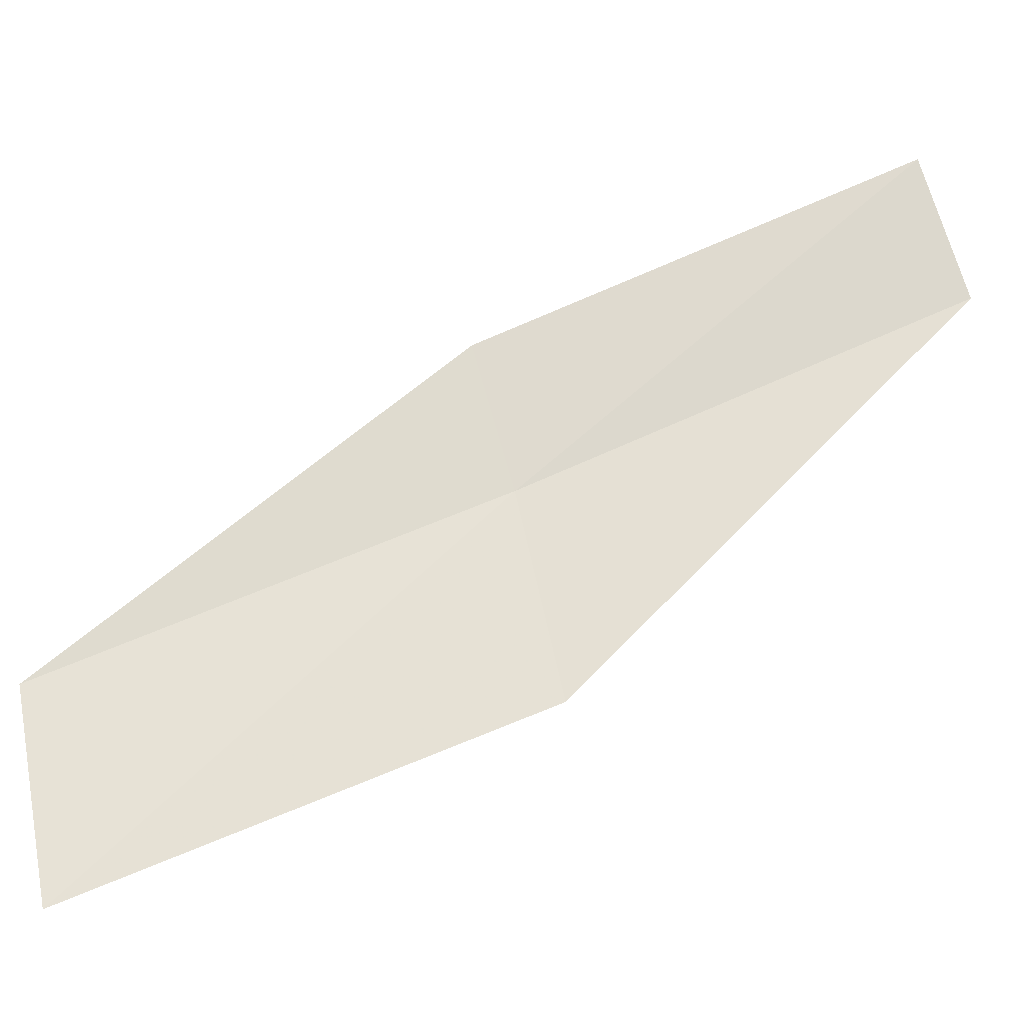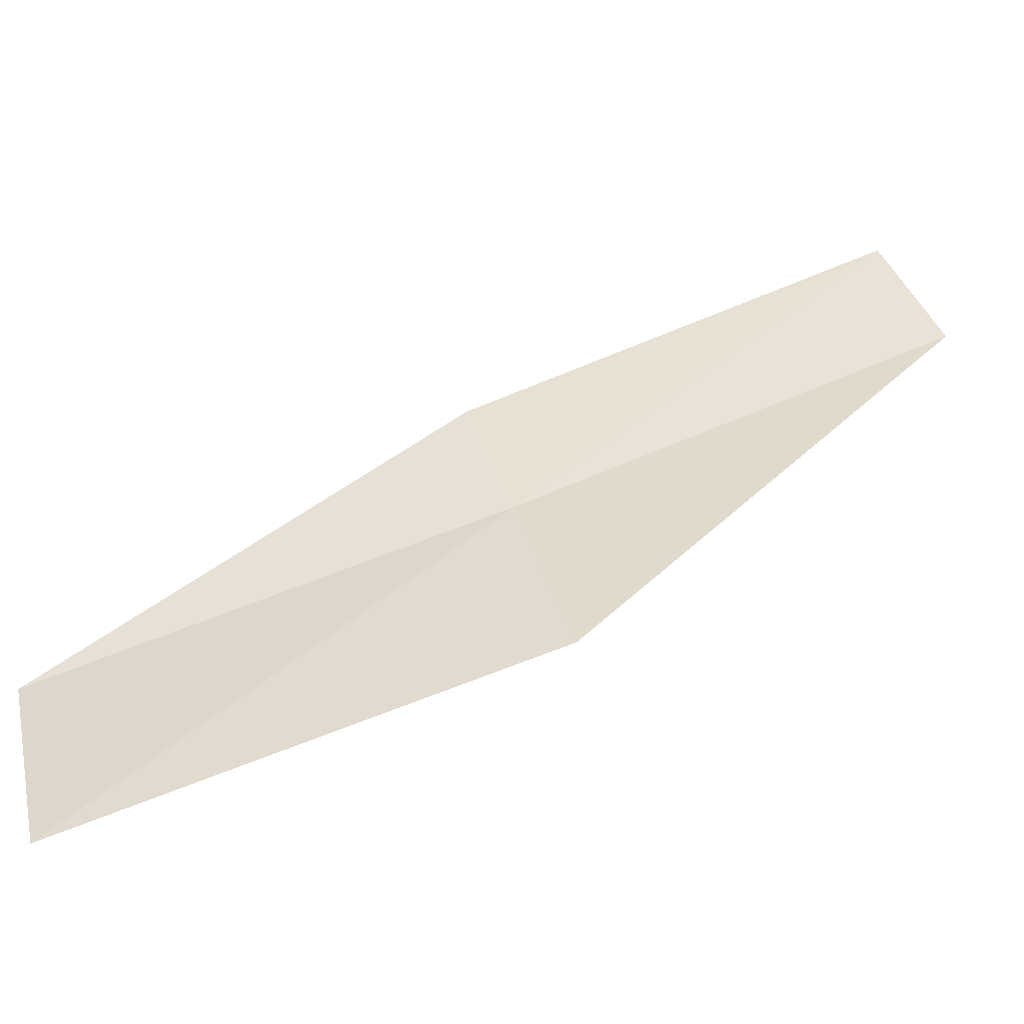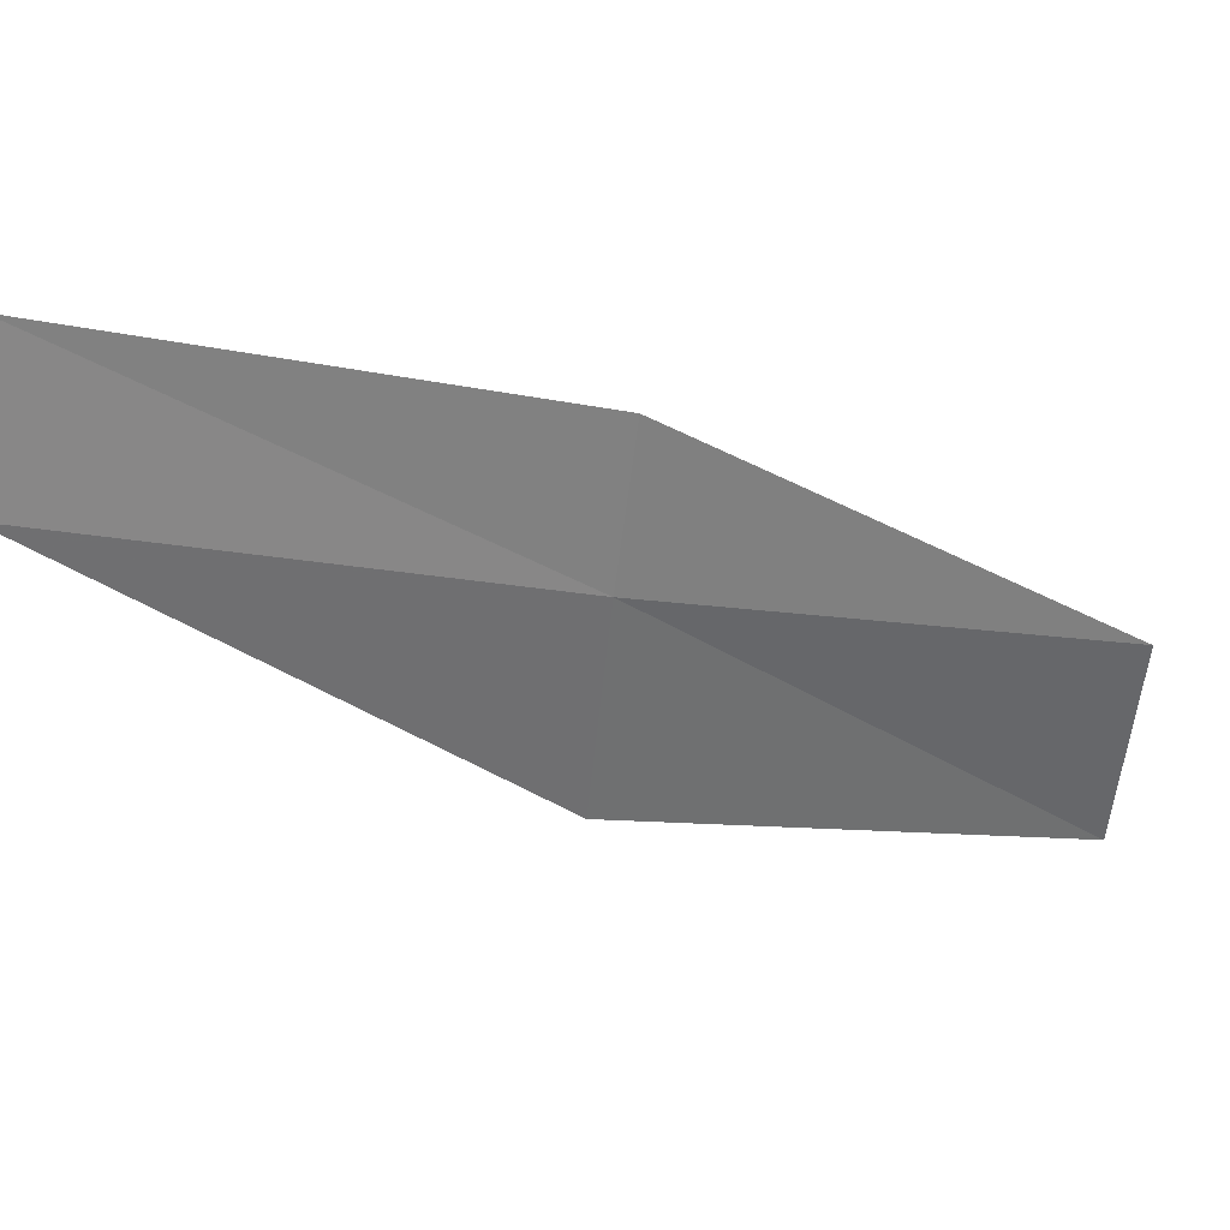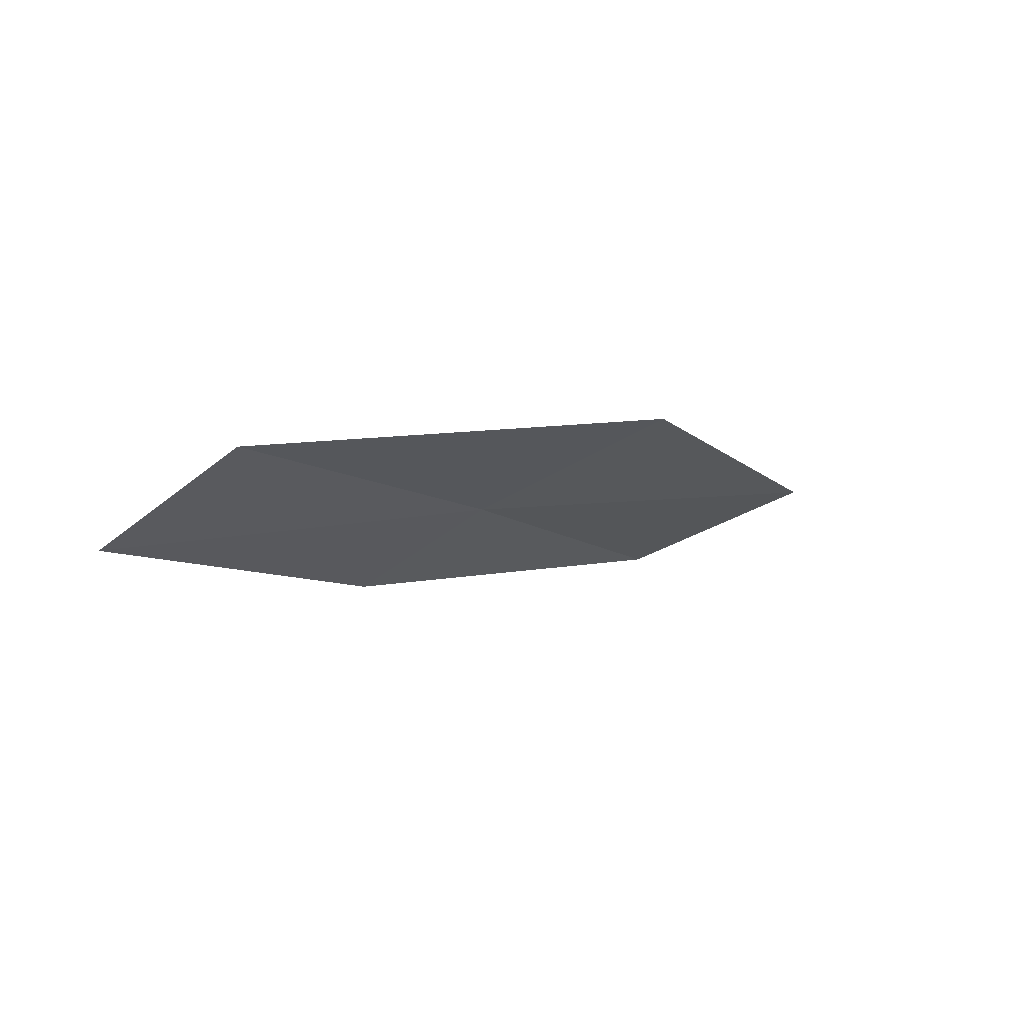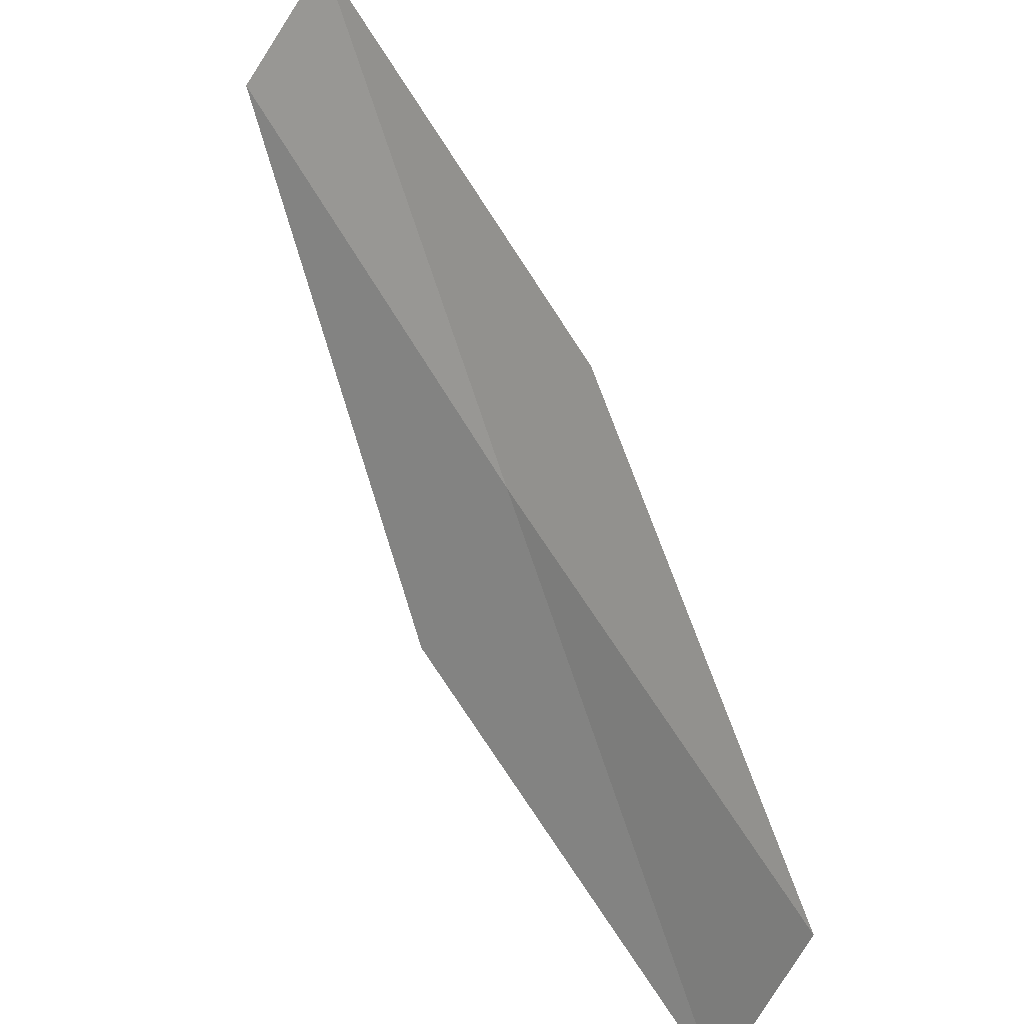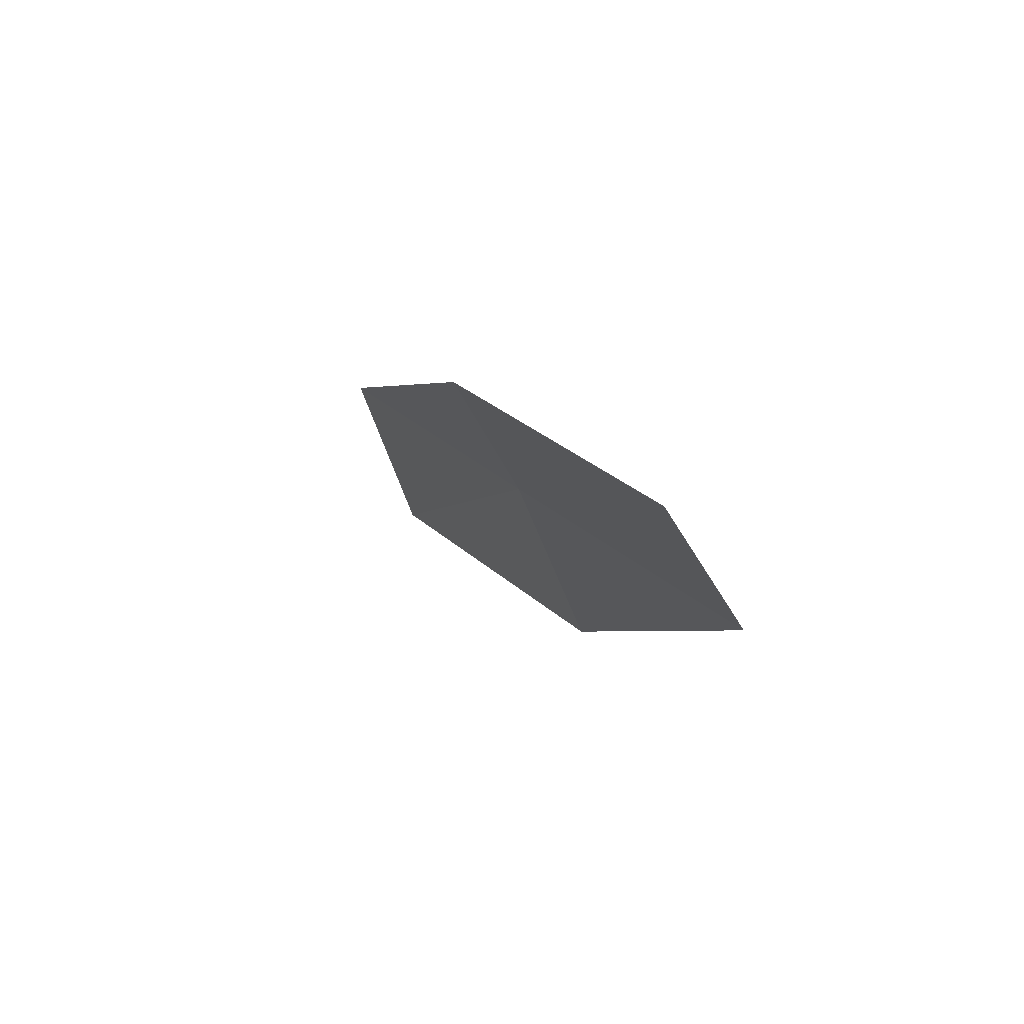
<metadata>
{"format":"obj","ext":"obj","renderer":"f3d","projection":"perspective","resolution":1024,"background":"white","views":[{"elev":-44.5,"azim":122.6,"up":"+Y"},{"elev":-73.9,"azim":128.9,"up":"+Y"},{"elev":56.4,"azim":-75.2,"up":"+Y"},{"elev":-75.5,"azim":-86.0,"up":"+Z"},{"elev":43.9,"azim":-11.5,"up":"+Y"},{"elev":-50.9,"azim":175.8,"up":"+Z"}]}
</metadata>
<code>
v -17.08 -16.65 2
v -16.71 -16.01 2
v -17.52 -15.11 0
v -17.93 -15.73 0
v -17.49 -17.6 2
v -16.18 -17.52 4
v -16.54 -18.49 4
f 1 2 3
f 1 3 4
f 1 4 5
f 1 6 2
f 1 7 6
f 1 5 7

</code>
